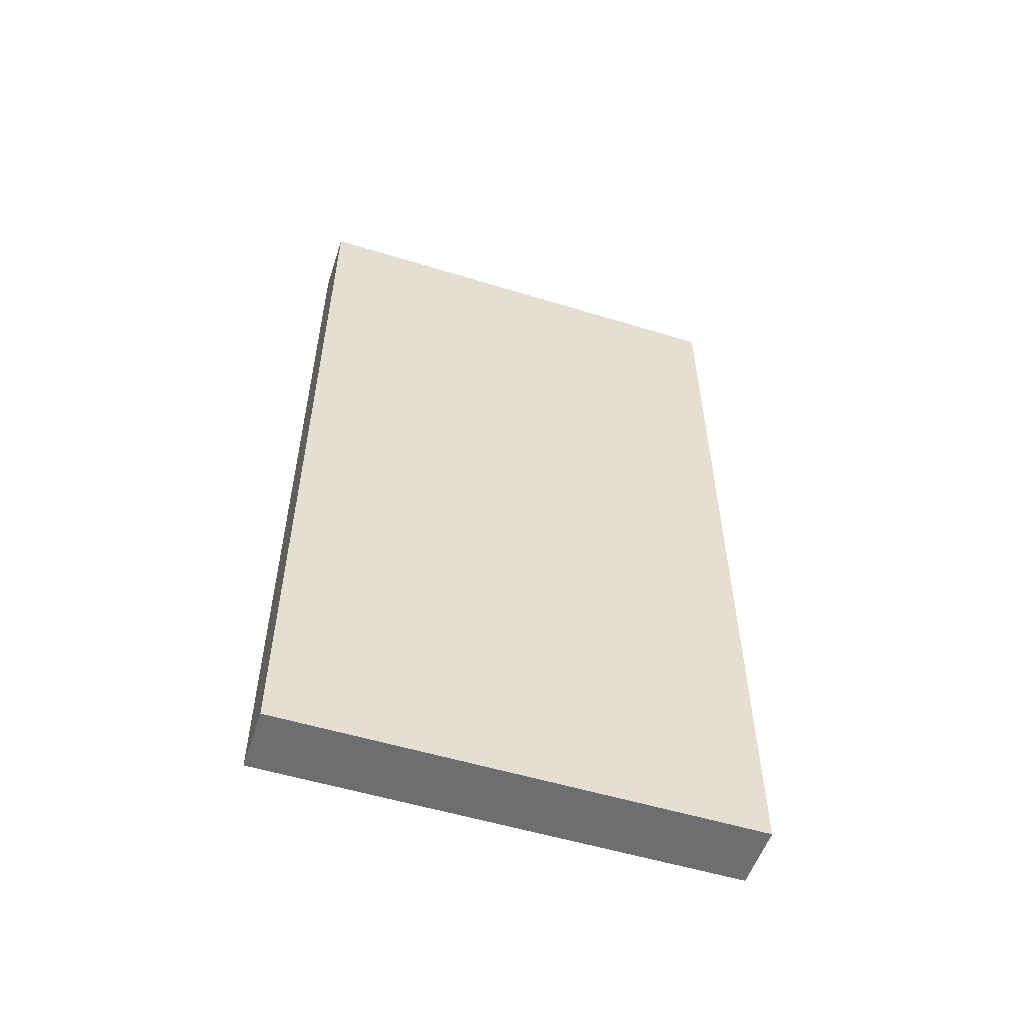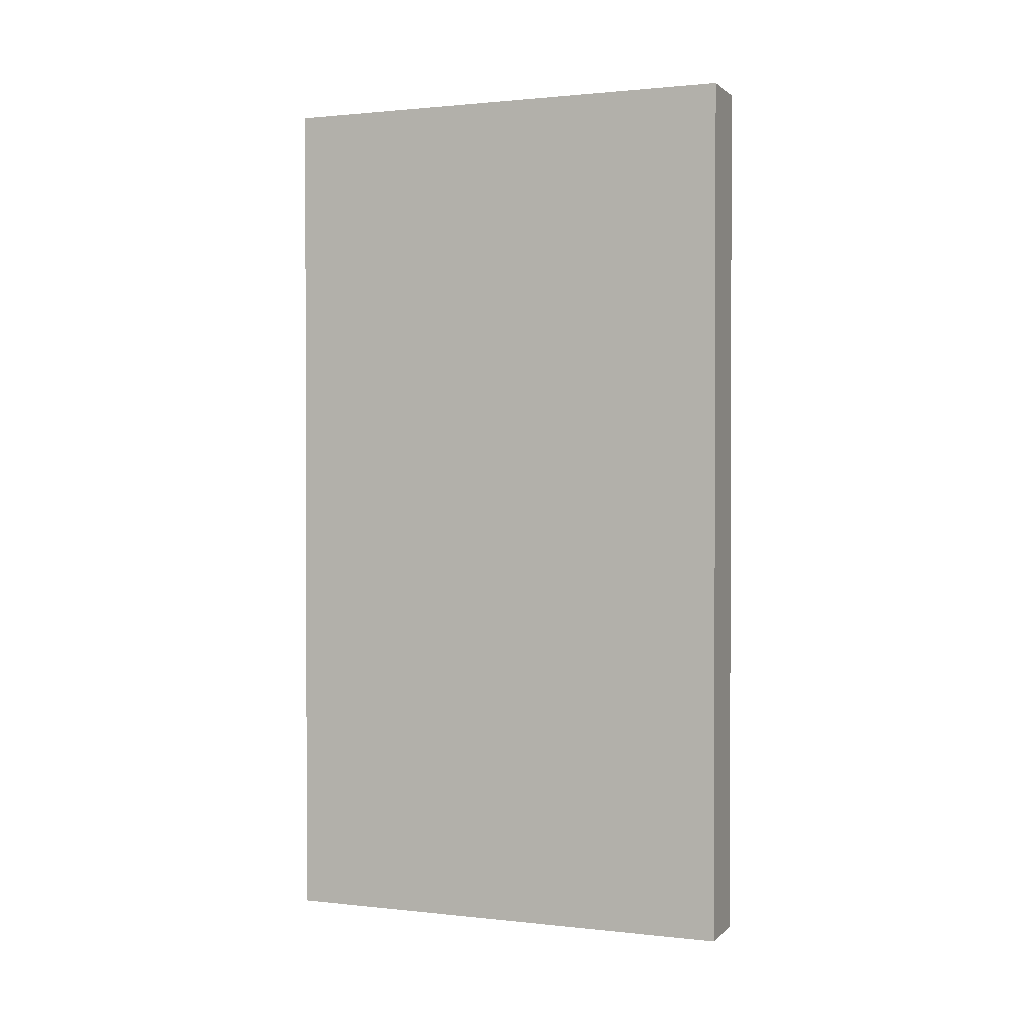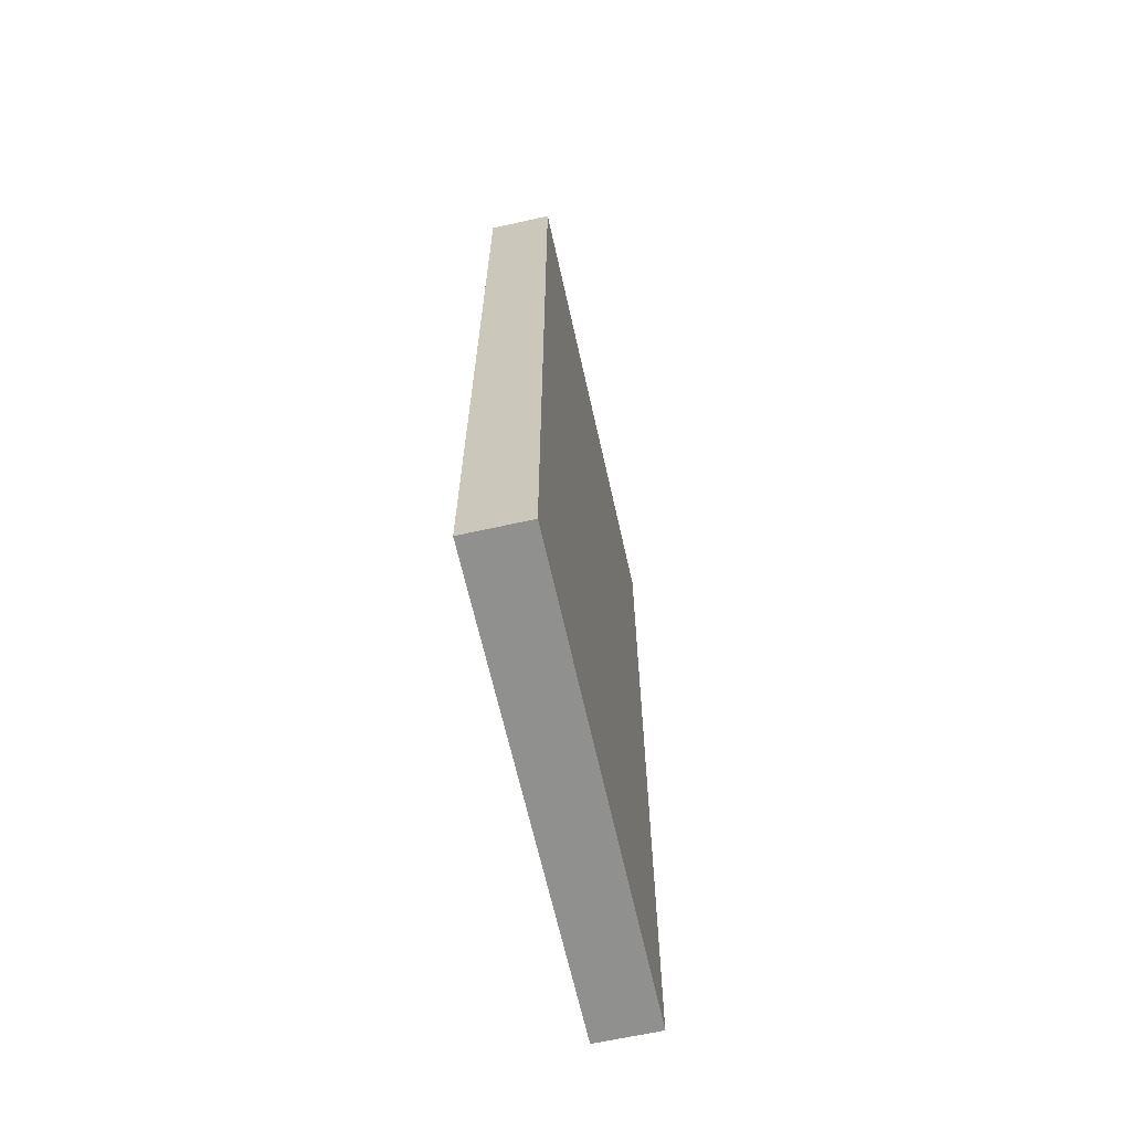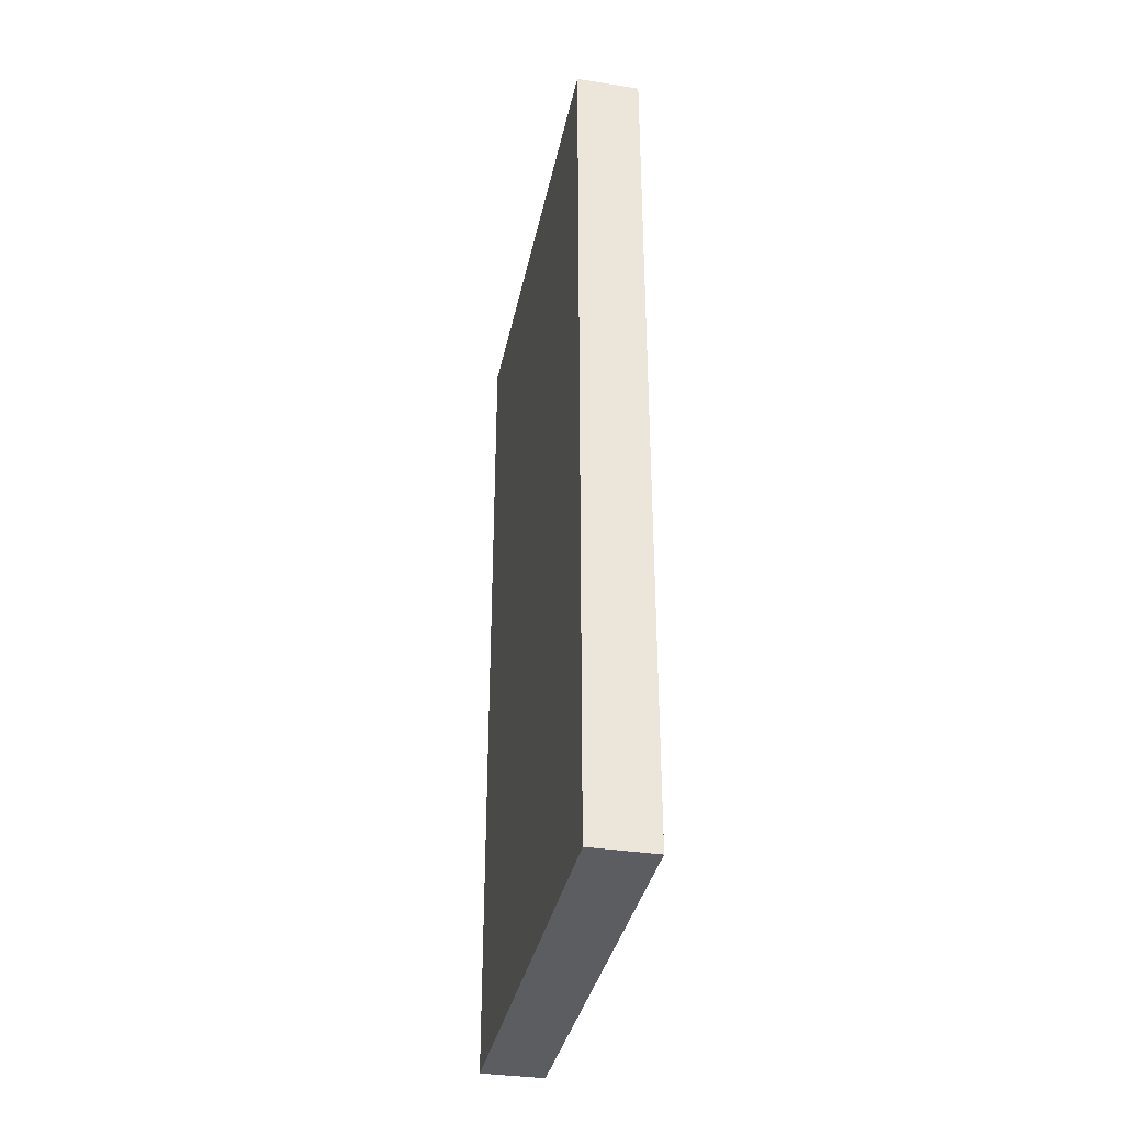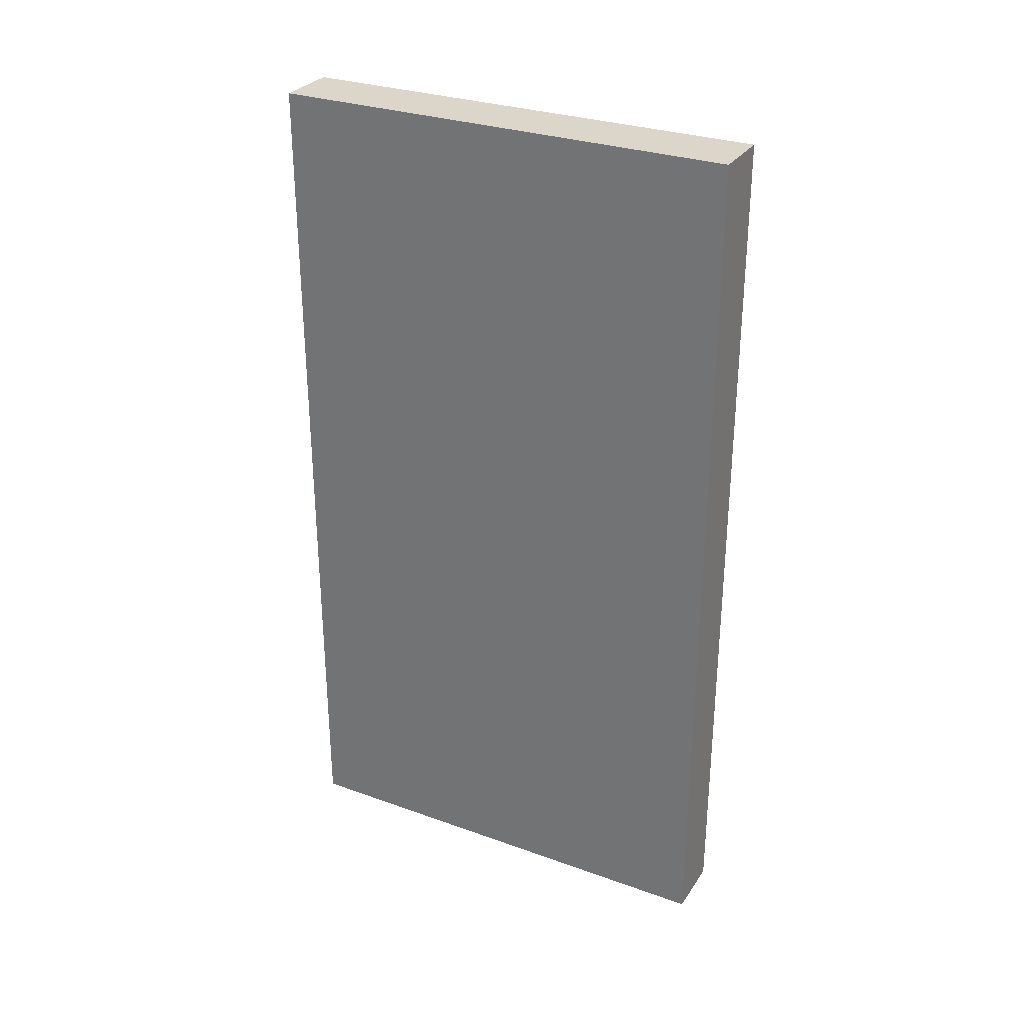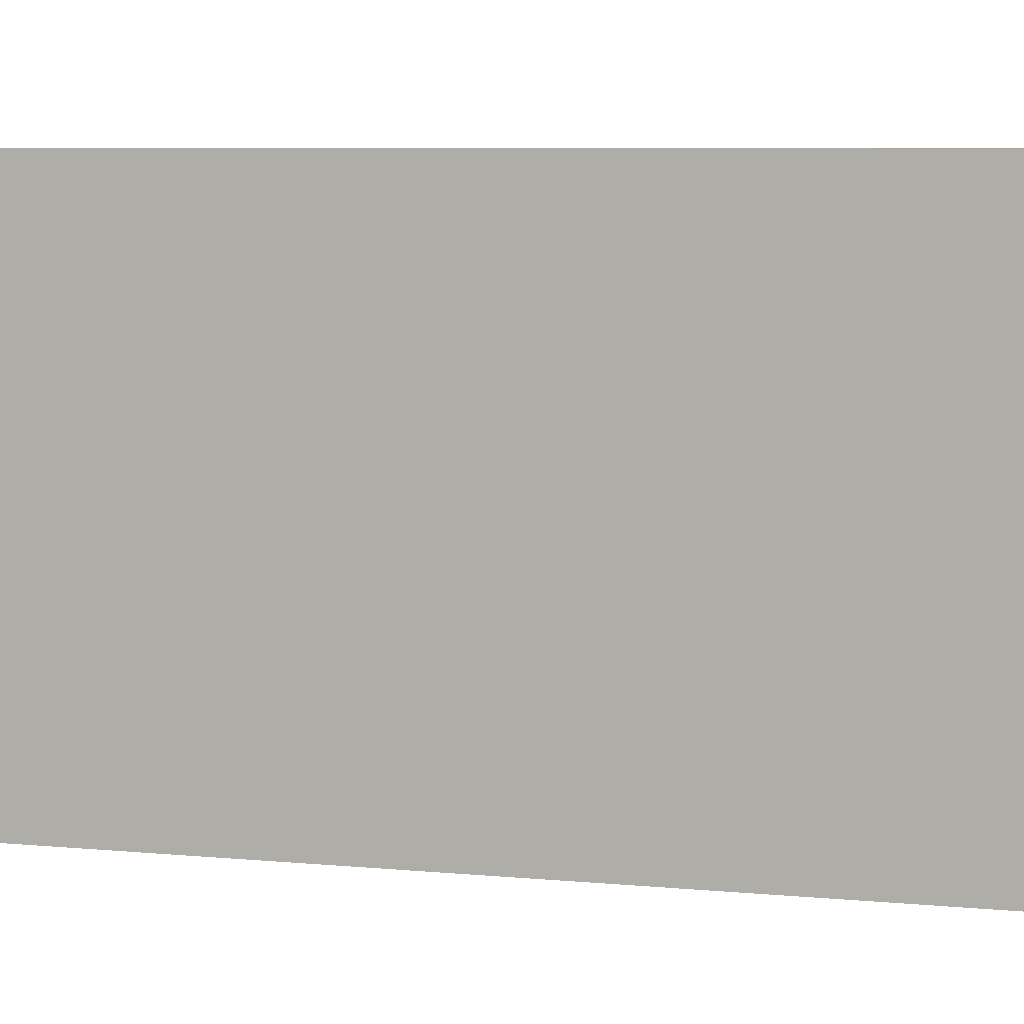
<metadata>
{"format":"obj","ext":"obj","renderer":"f3d","projection":"perspective","resolution":1024,"background":"white","views":[{"elev":-54.3,"azim":-108.0,"up":"+Z"},{"elev":1.1,"azim":-68.0,"up":"+Z"},{"elev":-65.5,"azim":-167.4,"up":"+Z"},{"elev":-35.8,"azim":-11.5,"up":"+Z"},{"elev":29.9,"azim":117.6,"up":"+Z"},{"elev":7.2,"azim":105.1,"up":"+Y"}]}
</metadata>
<code>
v -95.38 -130 353
v -95.36 -130 444
v -102 -130 444
v -102 -130 353
v -102 -81 353
v -102 -81 444
v -95.36 -81 444
v -95.38 -81 353
f 1 2 3 4
f 5 6 7 8
f 1 4 5 8
f 4 3 6 5
f 3 2 7 6
f 2 1 8 7

</code>
